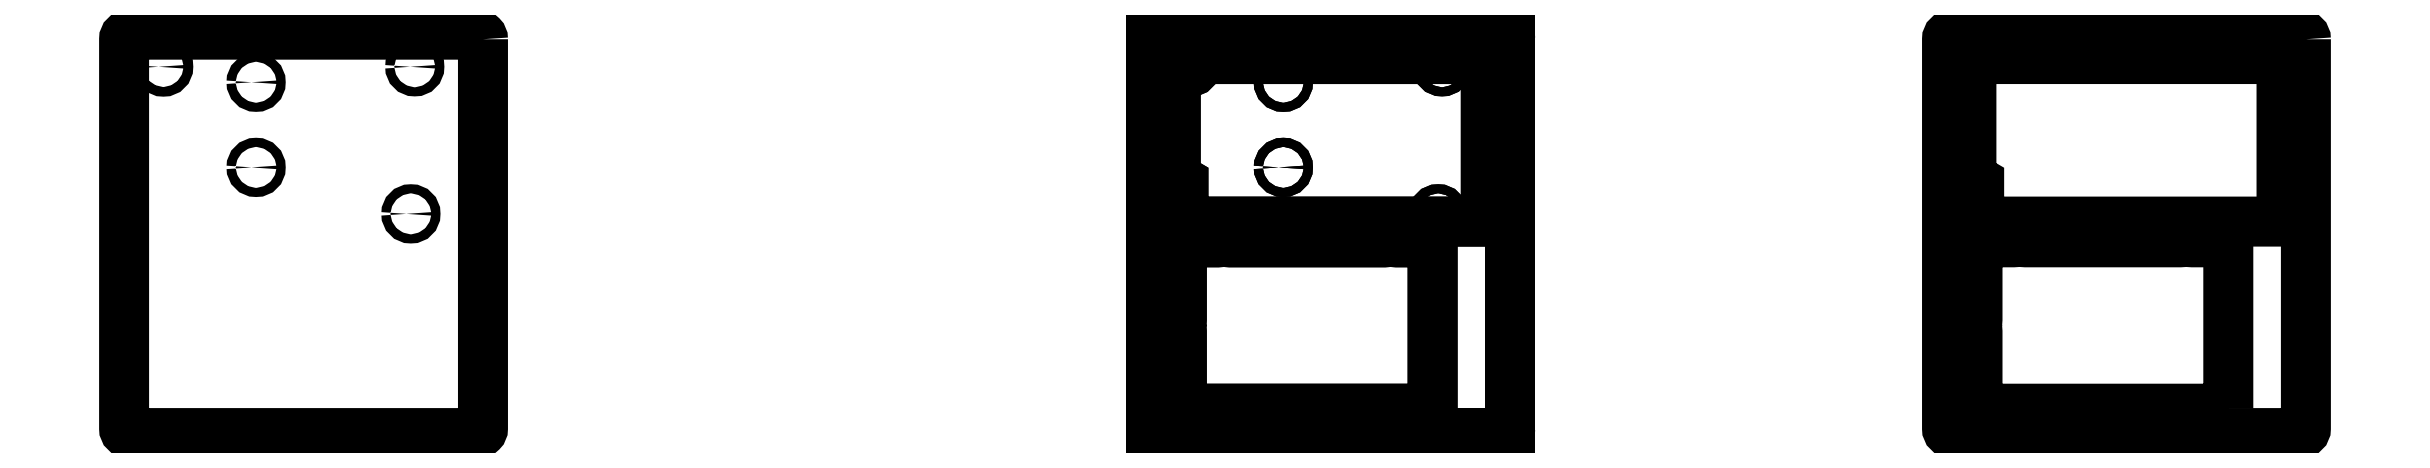
<metadata>
{"format":"dxf","ext":"dxf","renderer":"ezdxf+matplotlib","layout":"modelspace","background":"white","min_lineweight":24,"dpi":150}
</metadata>
<code>
0
SECTION
2
ENTITIES
0
POLYLINE
8
0
66
     1
10
0
20
0
30
0
70
     1
0
VERTEX
8
0
10
3838
20
1438
30
0
42
-1
0
VERTEX
8
0
10
3841
20
1438
30
0
42
-1
0
SEQEND
8
0
0
POLYLINE
8
0
66
     1
10
0
20
0
30
0
70
     1
0
VERTEX
8
0
10
3868
20
1433
30
0
42
-1
0
VERTEX
8
0
10
3871
20
1433
30
0
42
-1
0
SEQEND
8
0
0
POLYLINE
8
0
66
     1
10
0
20
0
30
0
70
     1
0
VERTEX
8
0
10
3868
20
1405
30
0
42
-1
0
VERTEX
8
0
10
3871
20
1405
30
0
42
-1
0
SEQEND
8
0
0
POLYLINE
8
0
66
     1
10
0
20
0
30
0
70
     1
0
VERTEX
8
0
10
3922
20
1390
30
0
42
-1
0
VERTEX
8
0
10
3919
20
1390
30
0
42
-1
0
SEQEND
8
0
0
POLYLINE
8
0
66
     1
10
0
20
0
30
0
70
     1
0
VERTEX
8
0
10
3920
20
1438
30
0
42
-1
0
VERTEX
8
0
10
3923
20
1438
30
0
42
-1
0
SEQEND
8
0
0
POLYLINE
8
0
66
     1
10
0
20
0
30
0
70
     1
0
VERTEX
8
0
10
3936
20
1441
30
0
0
VERTEX
8
0
10
3837
20
1441
30
0
0
VERTEX
8
0
10
3837
20
1439
30
0
0
VERTEX
8
0
10
3834
20
1437
30
0
0
VERTEX
8
0
10
3834
20
1402
30
0
0
VERTEX
8
0
10
3837
20
1400
30
0
0
VERTEX
8
0
10
3837
20
1389
30
0
0
VERTEX
8
0
10
3839
20
1387
30
0
0
VERTEX
8
0
10
3936
20
1387
30
0
0
SEQEND
8
0
0
POLYLINE
8
0
66
     1
10
0
20
0
30
0
70
     1
0
VERTEX
8
0
10
3919
20
1381
30
0
0
VERTEX
8
0
10
3907
20
1381
30
0
42
-0.3852
0
VERTEX
8
0
10
3906
20
1381
30
0
42
0.9045
0
VERTEX
8
0
10
3904
20
1381
30
0
42
-0.3852
0
VERTEX
8
0
10
3903
20
1381
30
0
0
VERTEX
8
0
10
3852
20
1381
30
0
42
-0.3852
0
VERTEX
8
0
10
3851
20
1381
30
0
42
0.9045
0
VERTEX
8
0
10
3849
20
1381
30
0
42
-0.3852
0
VERTEX
8
0
10
3848
20
1381
30
0
0
VERTEX
8
0
10
3836
20
1381
30
0
0
VERTEX
8
0
10
3836
20
1378
30
0
42
-0.4142
0
VERTEX
8
0
10
3835
20
1377
30
0
42
0.4142
0
VERTEX
8
0
10
3834
20
1376
30
0
42
0.4142
0
VERTEX
8
0
10
3835
20
1375
30
0
42
-0.4142
0
VERTEX
8
0
10
3836
20
1374
30
0
0
VERTEX
8
0
10
3836
20
1355
30
0
42
-0.4142
0
VERTEX
8
0
10
3835
20
1354
30
0
42
0.4142
0
VERTEX
8
0
10
3834
20
1353
30
0
42
0.4142
0
VERTEX
8
0
10
3835
20
1352
30
0
42
-0.4142
0
VERTEX
8
0
10
3836
20
1351
30
0
0
VERTEX
8
0
10
3836
20
1333
30
0
42
-0.4142
0
VERTEX
8
0
10
3835
20
1332
30
0
42
0.4142
0
VERTEX
8
0
10
3834
20
1331
30
0
42
0.4142
0
VERTEX
8
0
10
3835
20
1330
30
0
42
-0.4142
0
VERTEX
8
0
10
3836
20
1329
30
0
0
VERTEX
8
0
10
3836
20
1326
30
0
0
VERTEX
8
0
10
3919
20
1326
30
0
0
SEQEND
8
0
0
LINE
8
0
10
3944
20
1319
30
0
11
3944
21
1447
31
0
0
LINE
8
0
10
3943
20
1318
30
0
11
3828
21
1318
31
0
0
LINE
8
0
10
3826
20
1319
30
0
11
3826
21
1447
31
0
0
LINE
8
0
10
3828
20
1449
30
0
11
3943
21
1449
31
0
0
ARC
8
0
10
3943
20
1447
30
0
40
1.5
50
0
51
90
0
ARC
8
0
10
3828
20
1447
30
0
40
1.5
50
90
51
180
0
ARC
8
0
10
3828
20
1319
30
0
40
1.5
50
180
51
270
0
ARC
8
0
10
3943
20
1319
30
0
40
1.5
50
270
51
0
0
POLYLINE
8
0
66
     1
10
0
20
0
30
0
70
     1
0
VERTEX
8
0
10
3838
20
1438
30
0
42
-1
0
VERTEX
8
0
10
3841
20
1438
30
0
42
-1
0
SEQEND
8
0
0
POLYLINE
8
0
66
     1
10
0
20
0
30
0
70
     1
0
VERTEX
8
0
10
3868
20
1433
30
0
42
-1
0
VERTEX
8
0
10
3871
20
1433
30
0
42
-1
0
SEQEND
8
0
0
POLYLINE
8
0
66
     1
10
0
20
0
30
0
70
     1
0
VERTEX
8
0
10
3920
20
1438
30
0
42
-1
0
VERTEX
8
0
10
3923
20
1438
30
0
42
-1
0
SEQEND
8
0
0
POLYLINE
8
0
66
     1
10
0
20
0
30
0
70
     1
0
VERTEX
8
0
10
3868
20
1405
30
0
42
-1
0
VERTEX
8
0
10
3871
20
1405
30
0
42
-1
0
SEQEND
8
0
0
POLYLINE
8
0
66
     1
10
0
20
0
30
0
70
     1
0
VERTEX
8
0
10
3919
20
1390
30
0
42
-1
0
VERTEX
8
0
10
3922
20
1390
30
0
42
-1
0
SEQEND
8
0
0
POLYLINE
8
0
66
     1
10
0
20
0
30
0
70
     1
0
VERTEX
8
0
10
4100
20
1387
30
0
0
VERTEX
8
0
10
4098
20
1389
30
0
0
VERTEX
8
0
10
4098
20
1400
30
0
0
VERTEX
8
0
10
4095
20
1402
30
0
0
VERTEX
8
0
10
4095
20
1437
30
0
0
VERTEX
8
0
10
4098
20
1439
30
0
0
VERTEX
8
0
10
4098
20
1441
30
0
0
VERTEX
8
0
10
4197
20
1441
30
0
0
VERTEX
8
0
10
4197
20
1387
30
0
0
SEQEND
8
0
0
POLYLINE
8
0
66
     1
10
0
20
0
30
0
70
     1
0
VERTEX
8
0
10
4180
20
1326
30
0
0
VERTEX
8
0
10
4097
20
1326
30
0
0
VERTEX
8
0
10
4097
20
1329
30
0
42
0.4142
0
VERTEX
8
0
10
4096
20
1330
30
0
42
-0.4142
0
VERTEX
8
0
10
4095
20
1331
30
0
42
-0.4142
0
VERTEX
8
0
10
4096
20
1332
30
0
42
0.4142
0
VERTEX
8
0
10
4097
20
1333
30
0
0
VERTEX
8
0
10
4097
20
1351
30
0
42
0.4142
0
VERTEX
8
0
10
4096
20
1352
30
0
42
-0.4142
0
VERTEX
8
0
10
4095
20
1353
30
0
42
-0.4142
0
VERTEX
8
0
10
4096
20
1354
30
0
42
0.4142
0
VERTEX
8
0
10
4097
20
1355
30
0
0
VERTEX
8
0
10
4097
20
1374
30
0
42
0.4142
0
VERTEX
8
0
10
4096
20
1375
30
0
42
-0.4142
0
VERTEX
8
0
10
4095
20
1376
30
0
42
-0.4142
0
VERTEX
8
0
10
4096
20
1377
30
0
42
0.4142
0
VERTEX
8
0
10
4097
20
1378
30
0
0
VERTEX
8
0
10
4097
20
1381
30
0
0
VERTEX
8
0
10
4109
20
1381
30
0
42
0.3852
0
VERTEX
8
0
10
4110
20
1381
30
0
42
-0.9045
0
VERTEX
8
0
10
4112
20
1381
30
0
42
0.3852
0
VERTEX
8
0
10
4113
20
1381
30
0
0
VERTEX
8
0
10
4164
20
1381
30
0
42
0.3852
0
VERTEX
8
0
10
4165
20
1381
30
0
42
-0.9045
0
VERTEX
8
0
10
4167
20
1381
30
0
42
0.3852
0
VERTEX
8
0
10
4168
20
1381
30
0
0
VERTEX
8
0
10
4180
20
1381
30
0
0
SEQEND
8
0
0
POLYLINE
8
0
66
     1
10
0
20
0
30
0
70
     1
0
VERTEX
8
0
10
4205
20
1447
30
0
42
0.4142
0
VERTEX
8
0
10
4204
20
1449
30
0
0
VERTEX
8
0
10
4089
20
1449
30
0
42
0.4142
0
VERTEX
8
0
10
4087
20
1447
30
0
0
VERTEX
8
0
10
4087
20
1319
30
0
42
0.4142
0
VERTEX
8
0
10
4089
20
1318
30
0
0
VERTEX
8
0
10
4204
20
1318
30
0
42
0.4142
0
VERTEX
8
0
10
4205
20
1319
30
0
0
SEQEND
8
0
0
POLYLINE
8
0
66
     1
10
0
20
0
30
0
70
     1
0
VERTEX
8
0
10
3501
20
1438
30
0
42
-1
0
VERTEX
8
0
10
3504
20
1438
30
0
42
-1
0
SEQEND
8
0
0
POLYLINE
8
0
66
     1
10
0
20
0
30
0
70
     1
0
VERTEX
8
0
10
3531
20
1433
30
0
42
-1
0
VERTEX
8
0
10
3534
20
1433
30
0
42
-1
0
SEQEND
8
0
0
POLYLINE
8
0
66
     1
10
0
20
0
30
0
70
     1
0
VERTEX
8
0
10
3531
20
1405
30
0
42
-1
0
VERTEX
8
0
10
3534
20
1405
30
0
42
-1
0
SEQEND
8
0
0
POLYLINE
8
0
66
     1
10
0
20
0
30
0
70
     1
0
VERTEX
8
0
10
3583
20
1438
30
0
42
-1
0
VERTEX
8
0
10
3586
20
1438
30
0
42
-1
0
SEQEND
8
0
0
POLYLINE
8
0
66
     1
10
0
20
0
30
0
70
     1
0
VERTEX
8
0
10
3582
20
1390
30
0
42
-1
0
VERTEX
8
0
10
3585
20
1390
30
0
42
-1
0
SEQEND
8
0
0
POLYLINE
8
0
66
     1
10
0
20
0
30
0
70
     1
0
VERTEX
8
0
10
3839
20
1387
30
0
0
VERTEX
8
0
10
3837
20
1389
30
0
0
VERTEX
8
0
10
3837
20
1400
30
0
0
VERTEX
8
0
10
3834
20
1402
30
0
0
VERTEX
8
0
10
3834
20
1437
30
0
0
VERTEX
8
0
10
3837
20
1439
30
0
0
VERTEX
8
0
10
3837
20
1441
30
0
0
VERTEX
8
0
10
3936
20
1441
30
0
0
VERTEX
8
0
10
3936
20
1387
30
0
0
SEQEND
8
0
0
POLYLINE
8
0
66
     1
10
0
20
0
30
0
70
     1
0
VERTEX
8
0
10
3919
20
1326
30
0
0
VERTEX
8
0
10
3836
20
1326
30
0
0
VERTEX
8
0
10
3836
20
1329
30
0
42
0.4142
0
VERTEX
8
0
10
3835
20
1330
30
0
42
-0.4142
0
VERTEX
8
0
10
3834
20
1331
30
0
42
-0.4142
0
VERTEX
8
0
10
3835
20
1332
30
0
42
0.4142
0
VERTEX
8
0
10
3836
20
1333
30
0
0
VERTEX
8
0
10
3836
20
1351
30
0
42
0.4142
0
VERTEX
8
0
10
3835
20
1352
30
0
42
-0.4142
0
VERTEX
8
0
10
3834
20
1353
30
0
42
-0.4142
0
VERTEX
8
0
10
3835
20
1354
30
0
42
0.4142
0
VERTEX
8
0
10
3836
20
1355
30
0
0
VERTEX
8
0
10
3836
20
1374
30
0
42
0.4142
0
VERTEX
8
0
10
3835
20
1375
30
0
42
-0.4142
0
VERTEX
8
0
10
3834
20
1376
30
0
42
-0.4142
0
VERTEX
8
0
10
3835
20
1377
30
0
42
0.4142
0
VERTEX
8
0
10
3836
20
1378
30
0
0
VERTEX
8
0
10
3836
20
1381
30
0
0
VERTEX
8
0
10
3848
20
1381
30
0
42
0.3852
0
VERTEX
8
0
10
3849
20
1381
30
0
42
-0.9045
0
VERTEX
8
0
10
3851
20
1381
30
0
42
0.3852
0
VERTEX
8
0
10
3852
20
1381
30
0
0
VERTEX
8
0
10
3903
20
1381
30
0
42
0.3852
0
VERTEX
8
0
10
3904
20
1381
30
0
42
-0.9045
0
VERTEX
8
0
10
3906
20
1381
30
0
42
0.3852
0
VERTEX
8
0
10
3907
20
1381
30
0
0
VERTEX
8
0
10
3919
20
1381
30
0
0
SEQEND
8
0
0
POLYLINE
8
0
66
     1
10
0
20
0
30
0
70
     1
0
VERTEX
8
0
10
3607
20
1447
30
0
42
0.4142
0
VERTEX
8
0
10
3606
20
1449
30
0
0
VERTEX
8
0
10
3491
20
1449
30
0
42
0.4142
0
VERTEX
8
0
10
3489
20
1447
30
0
0
VERTEX
8
0
10
3489
20
1319
30
0
42
0.4142
0
VERTEX
8
0
10
3491
20
1318
30
0
0
VERTEX
8
0
10
3606
20
1318
30
0
42
0.4142
0
VERTEX
8
0
10
3607
20
1319
30
0
0
SEQEND
8
0
0
ENDSEC
0
EOF

</code>
